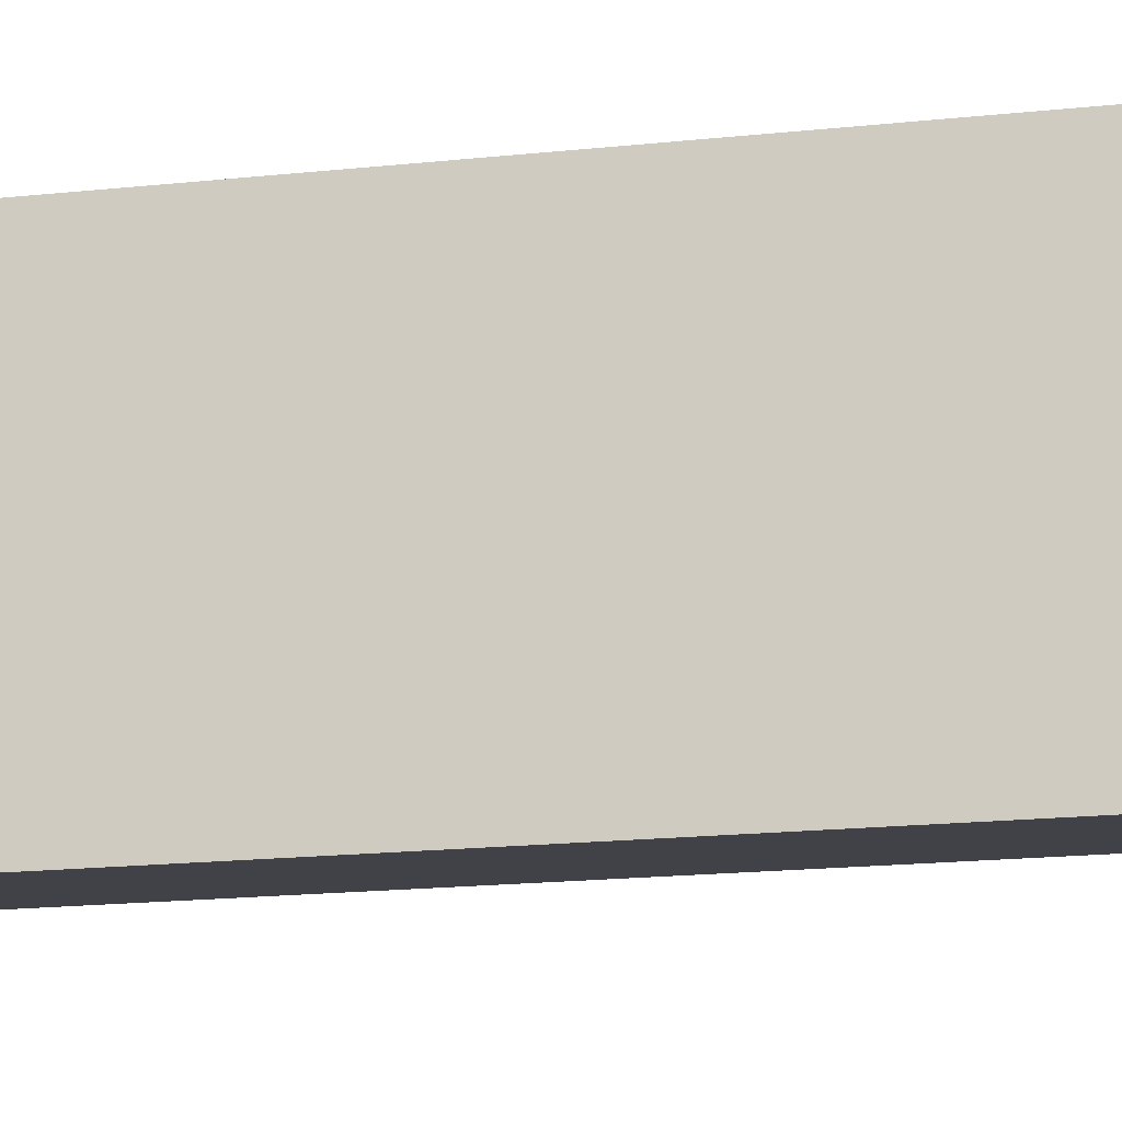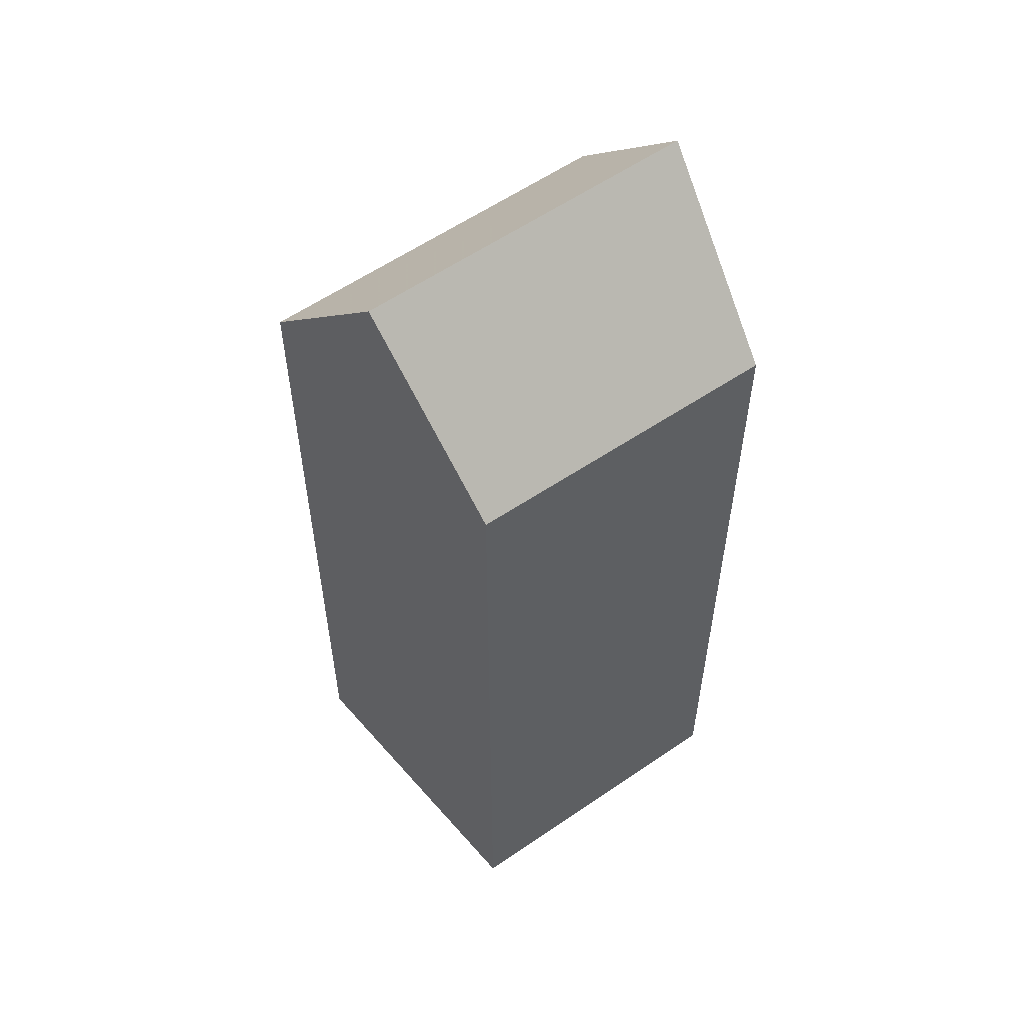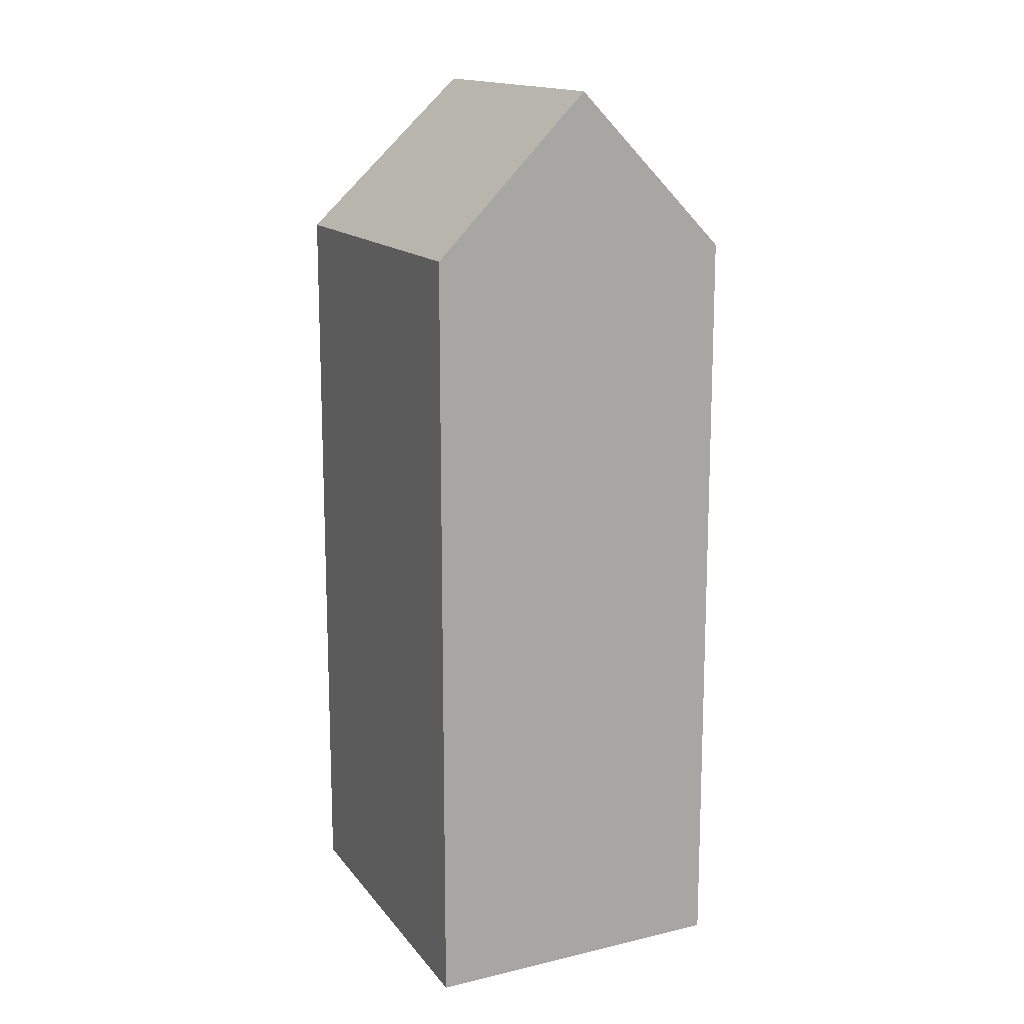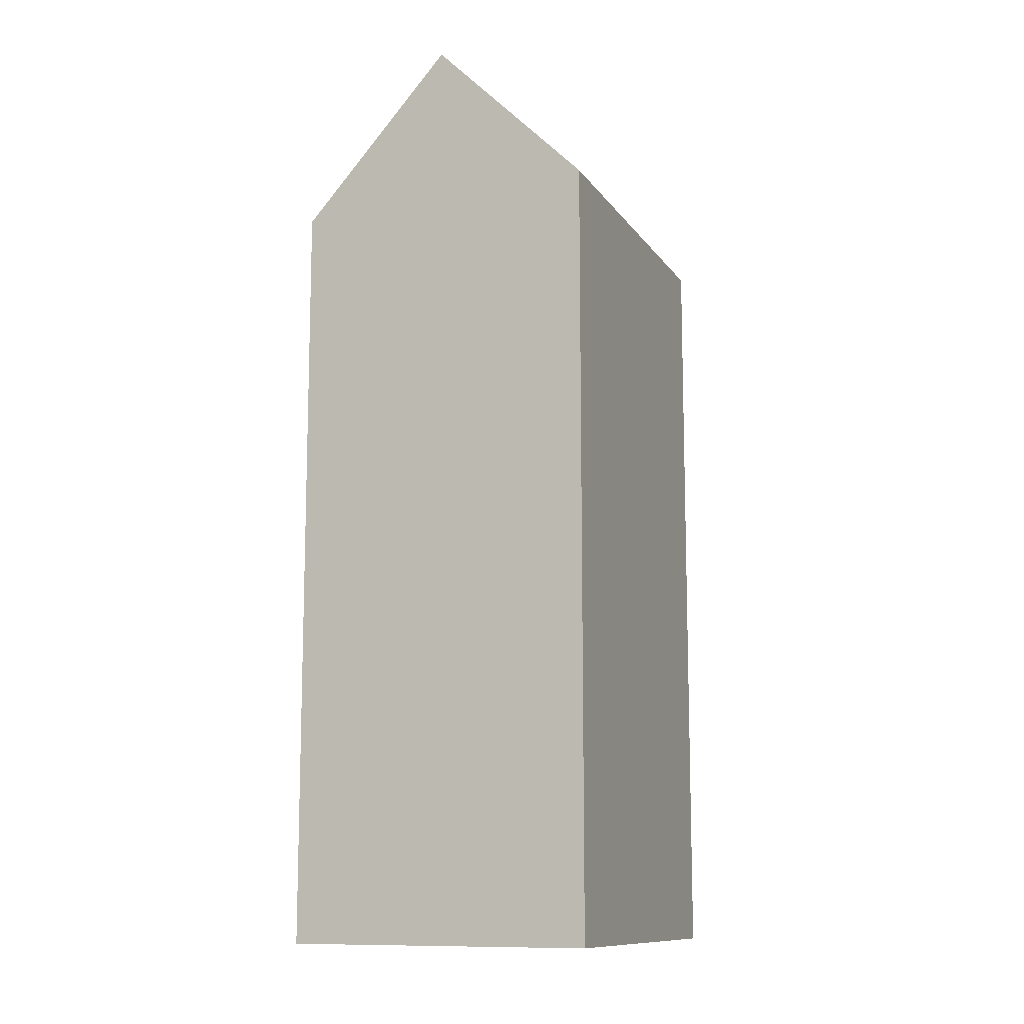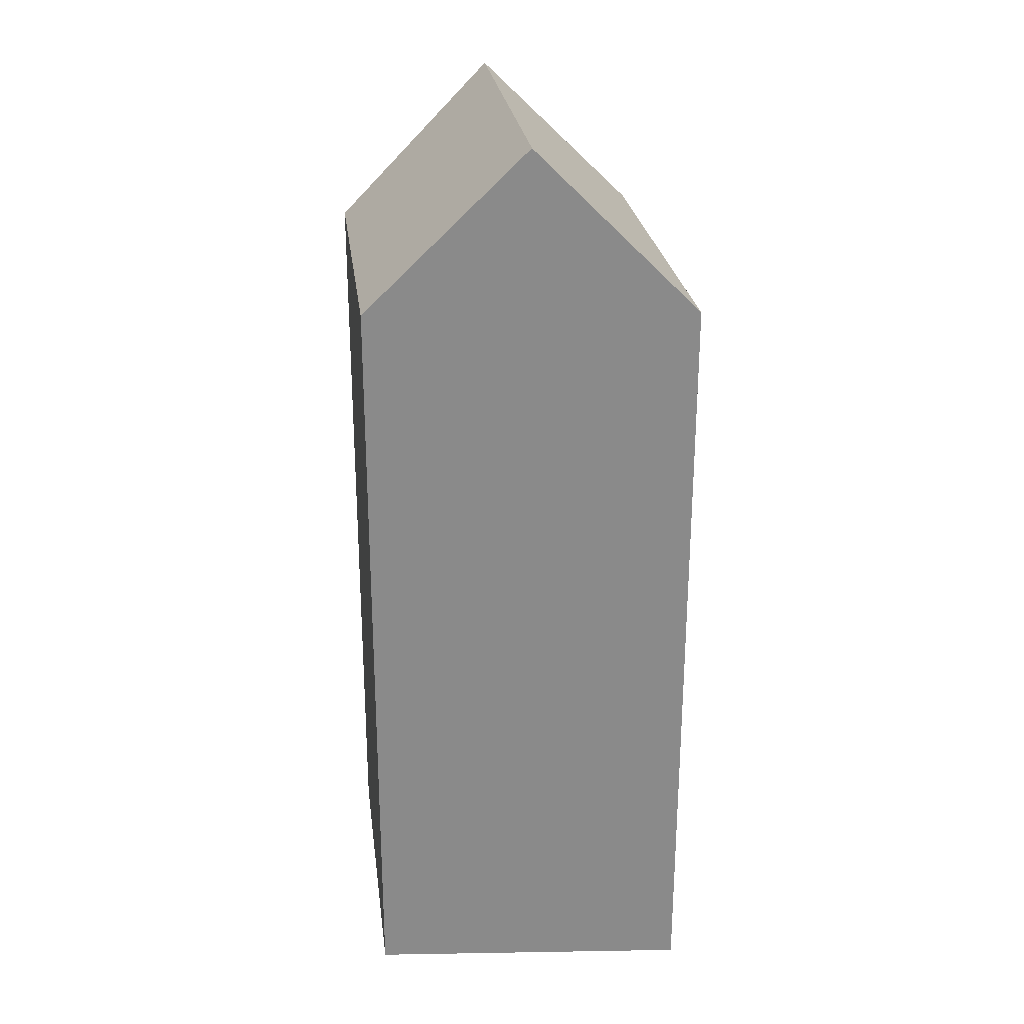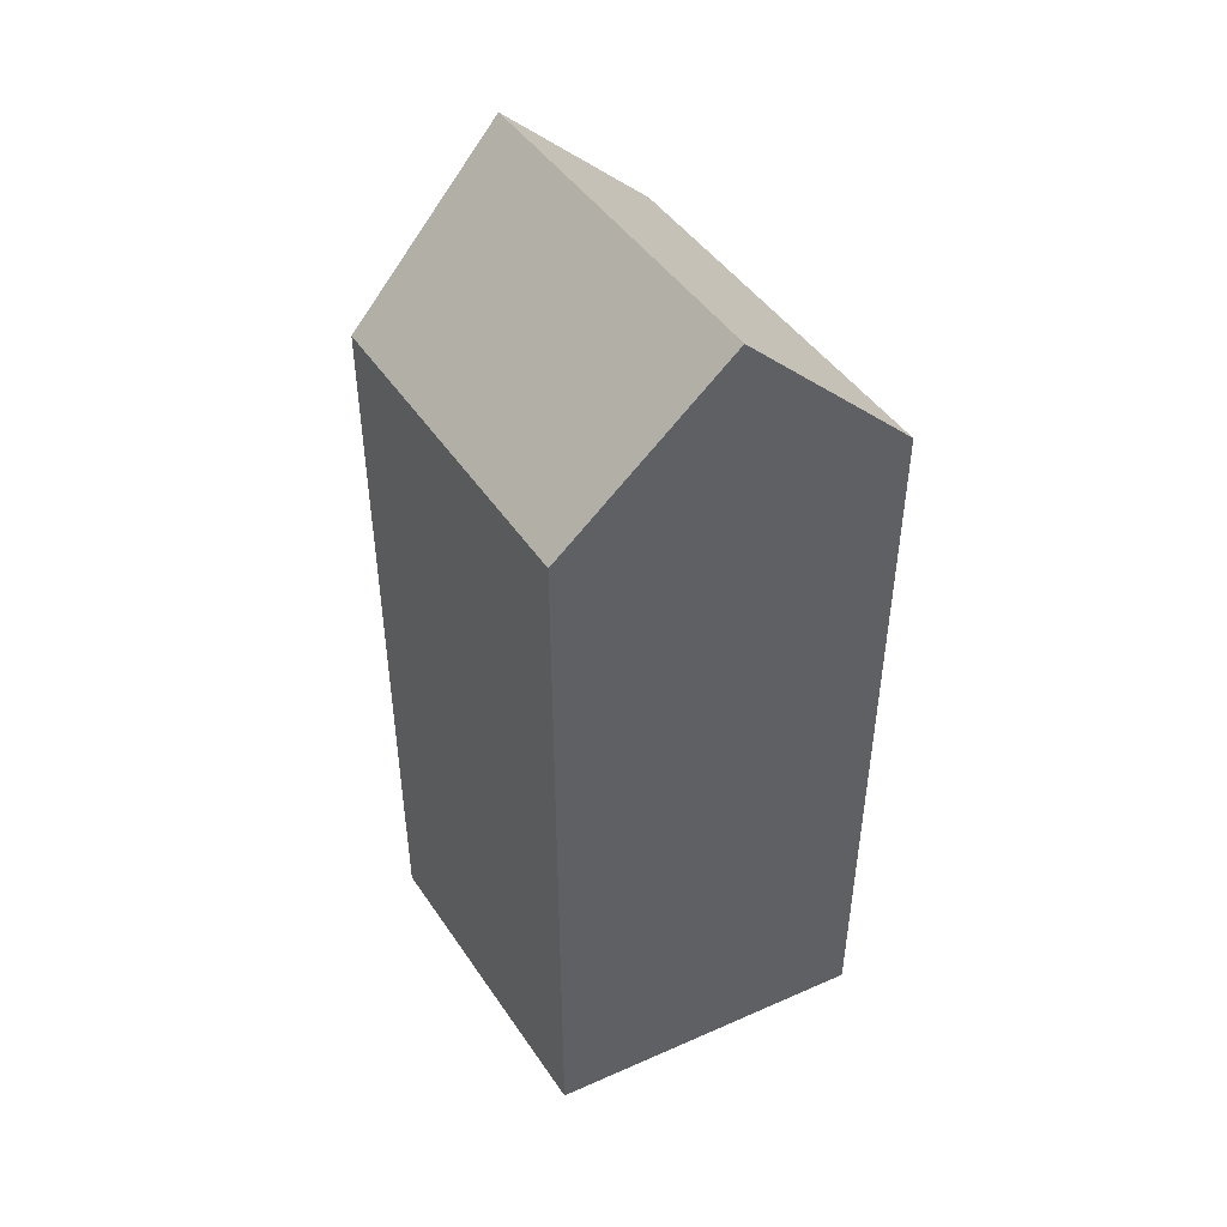
<metadata>
{"format":"obj","ext":"obj","renderer":"f3d","projection":"perspective","resolution":1024,"background":"white","views":[{"elev":-18.6,"azim":101.5,"up":"+Z"},{"elev":55.7,"azim":-24.9,"up":"+Y"},{"elev":14.5,"azim":-101.7,"up":"+Y"},{"elev":-11.3,"azim":122.8,"up":"+Y"},{"elev":26.7,"azim":93.5,"up":"+Y"},{"elev":47.4,"azim":68.5,"up":"+Y"}]}
</metadata>
<code>
v 1.13 0.0325 -1.024
v 1.122 0.00235 -1.053
v 1.122 -0.1451 -1.053
v 1.138 -0.1451 -0.9949
v 1.138 0.00235 -0.9949
v 1.195 0.03321 -1.037
v 1.193 0.00235 -1.068
v 1.122 0.00235 -1.053
v 1.193 0.00235 -1.068
v 1.193 -0.1451 -1.068
v 1.122 -0.1451 -1.053
v 1.138 -0.1451 -0.9949
v 1.122 -0.1451 -1.053
v 1.193 -0.1451 -1.068
v 1.198 -0.1451 -1.006
v 1.198 0.00235 -1.006
v 1.138 0.00235 -0.9949
v 1.138 -0.1451 -0.9949
v 1.198 -0.1451 -1.006
v 1.195 0.03321 -1.037
v 1.198 0.00235 -1.006
v 1.198 -0.1451 -1.006
v 1.193 -0.1451 -1.068
v 1.193 0.00235 -1.068
f 1 2 3
f 1 3 4
f 1 4 5
f 6 7 2
f 1 6 2
f 8 9 10
f 8 10 11
f 12 13 14
f 12 14 15
f 16 17 18
f 16 18 19
f 1 16 6
f 16 1 5
f 20 21 22
f 20 22 23
f 20 23 24

</code>
